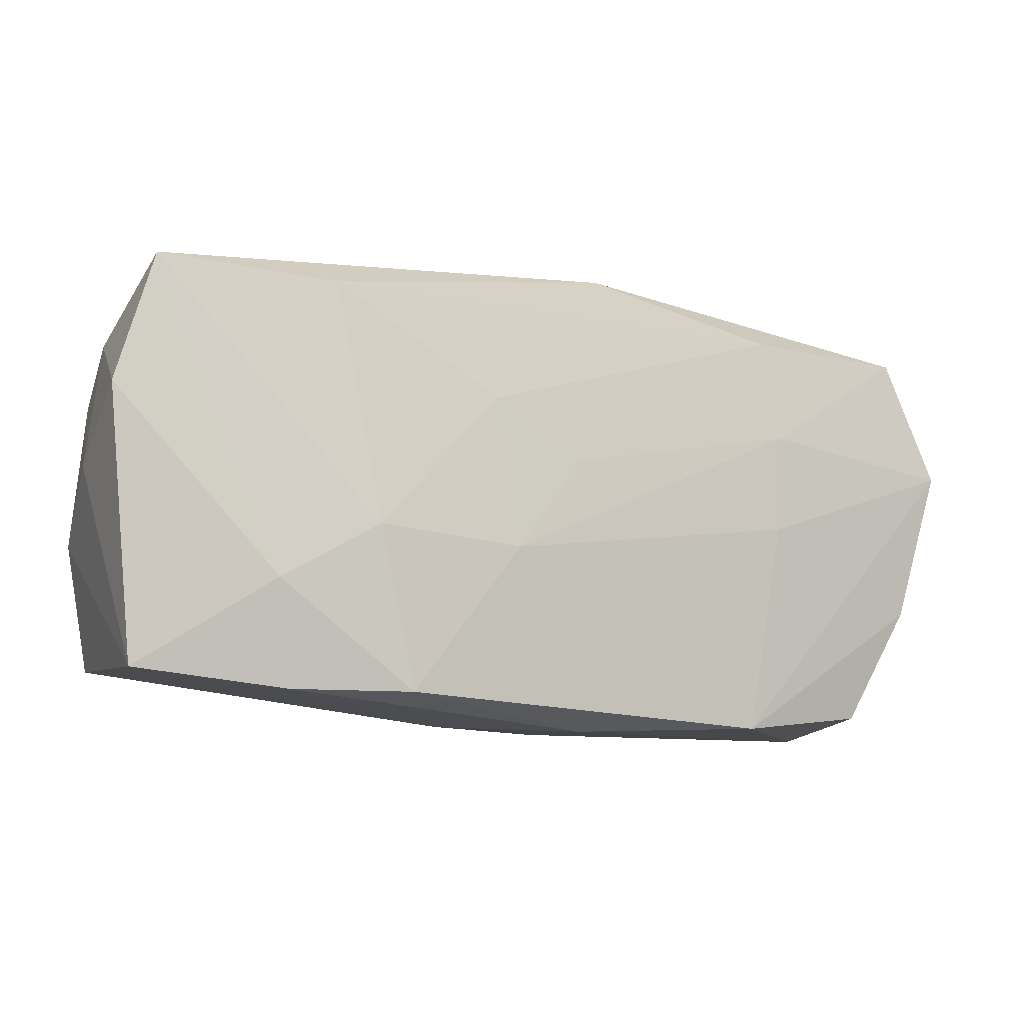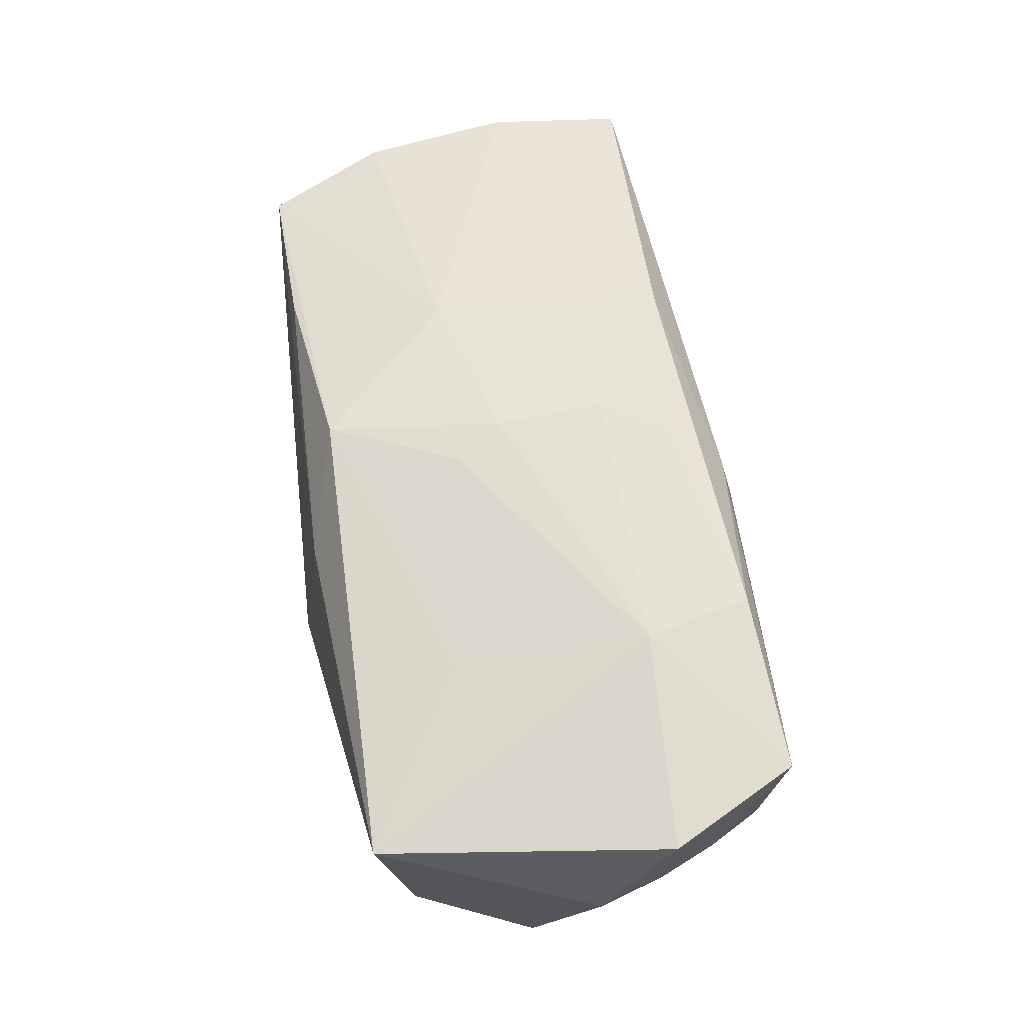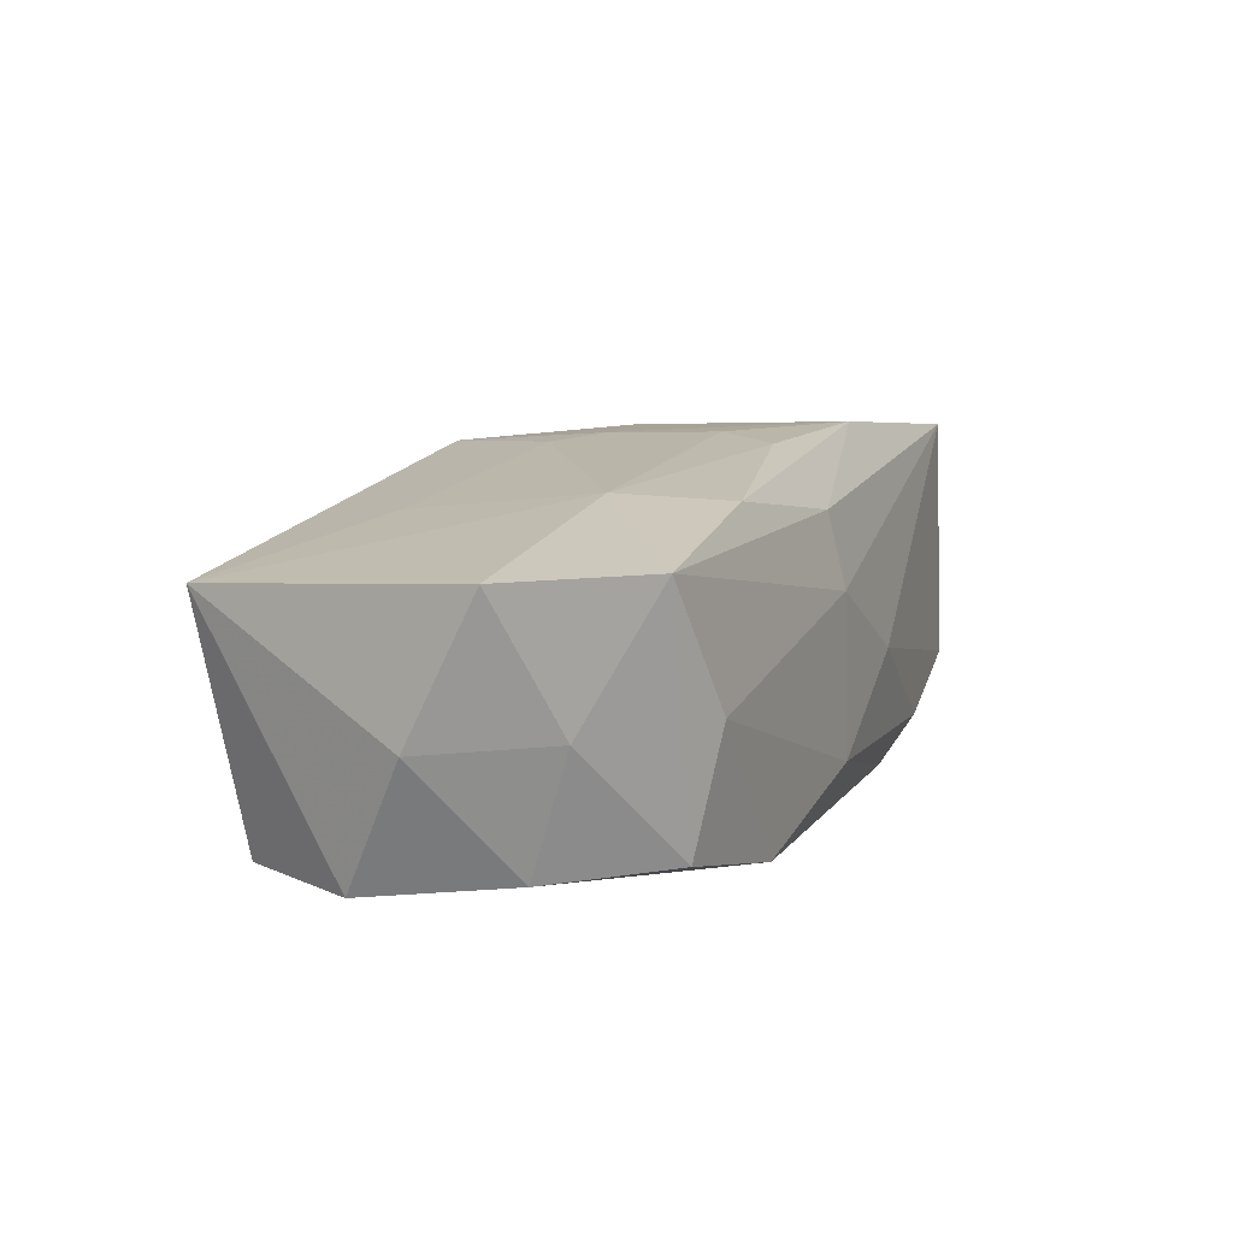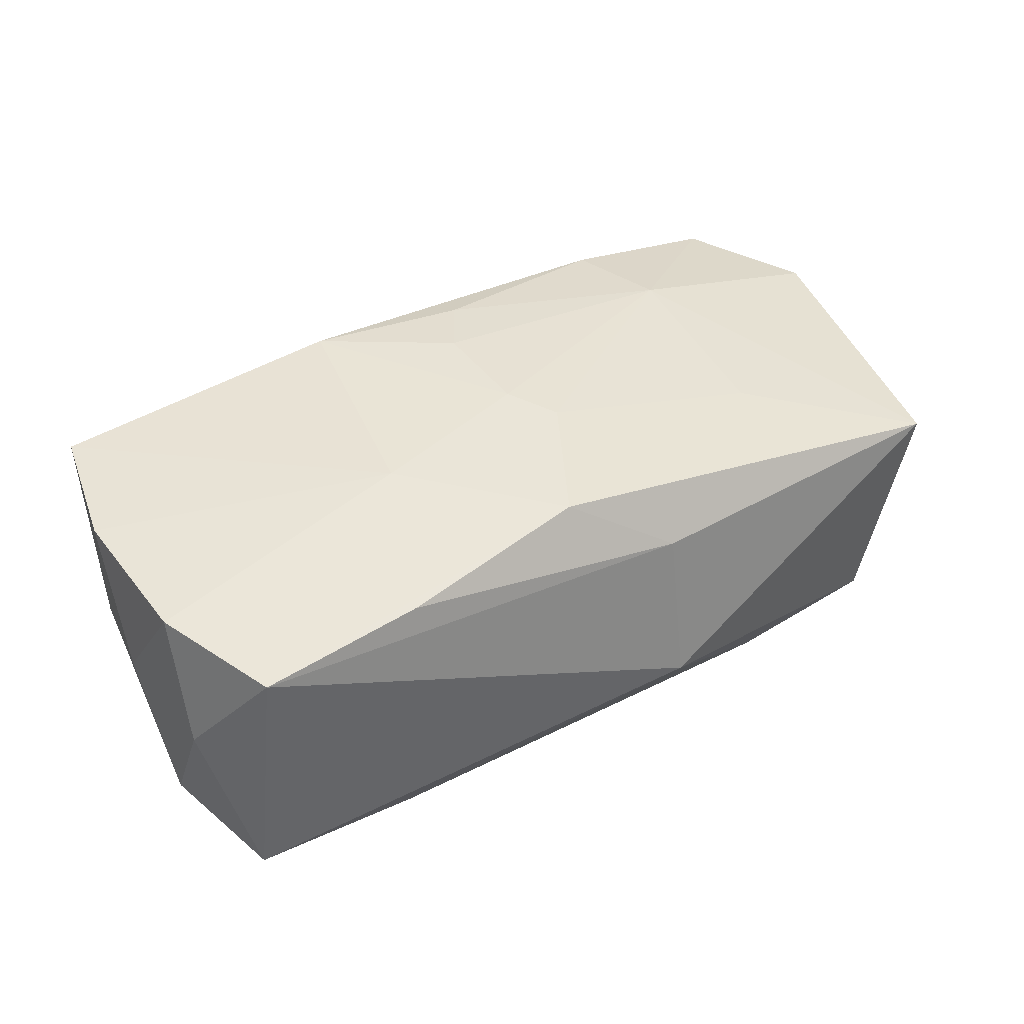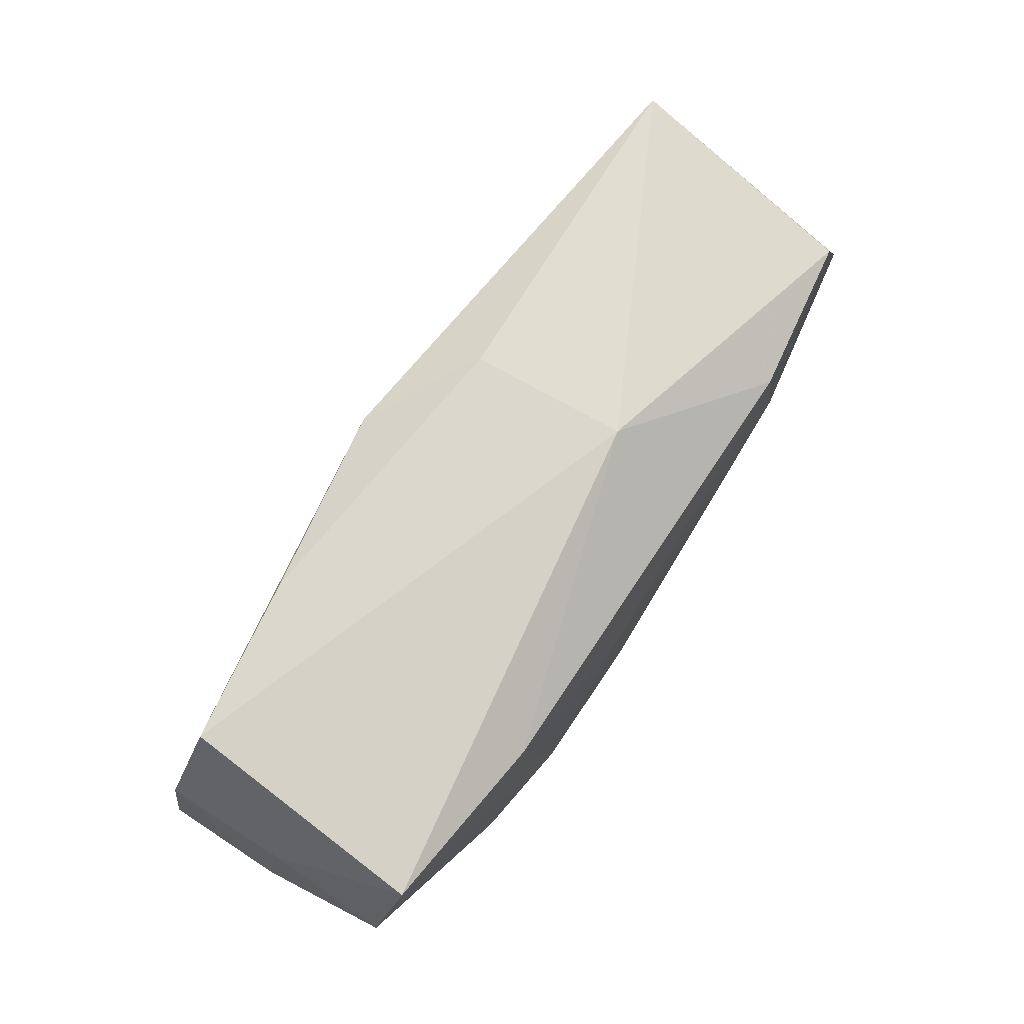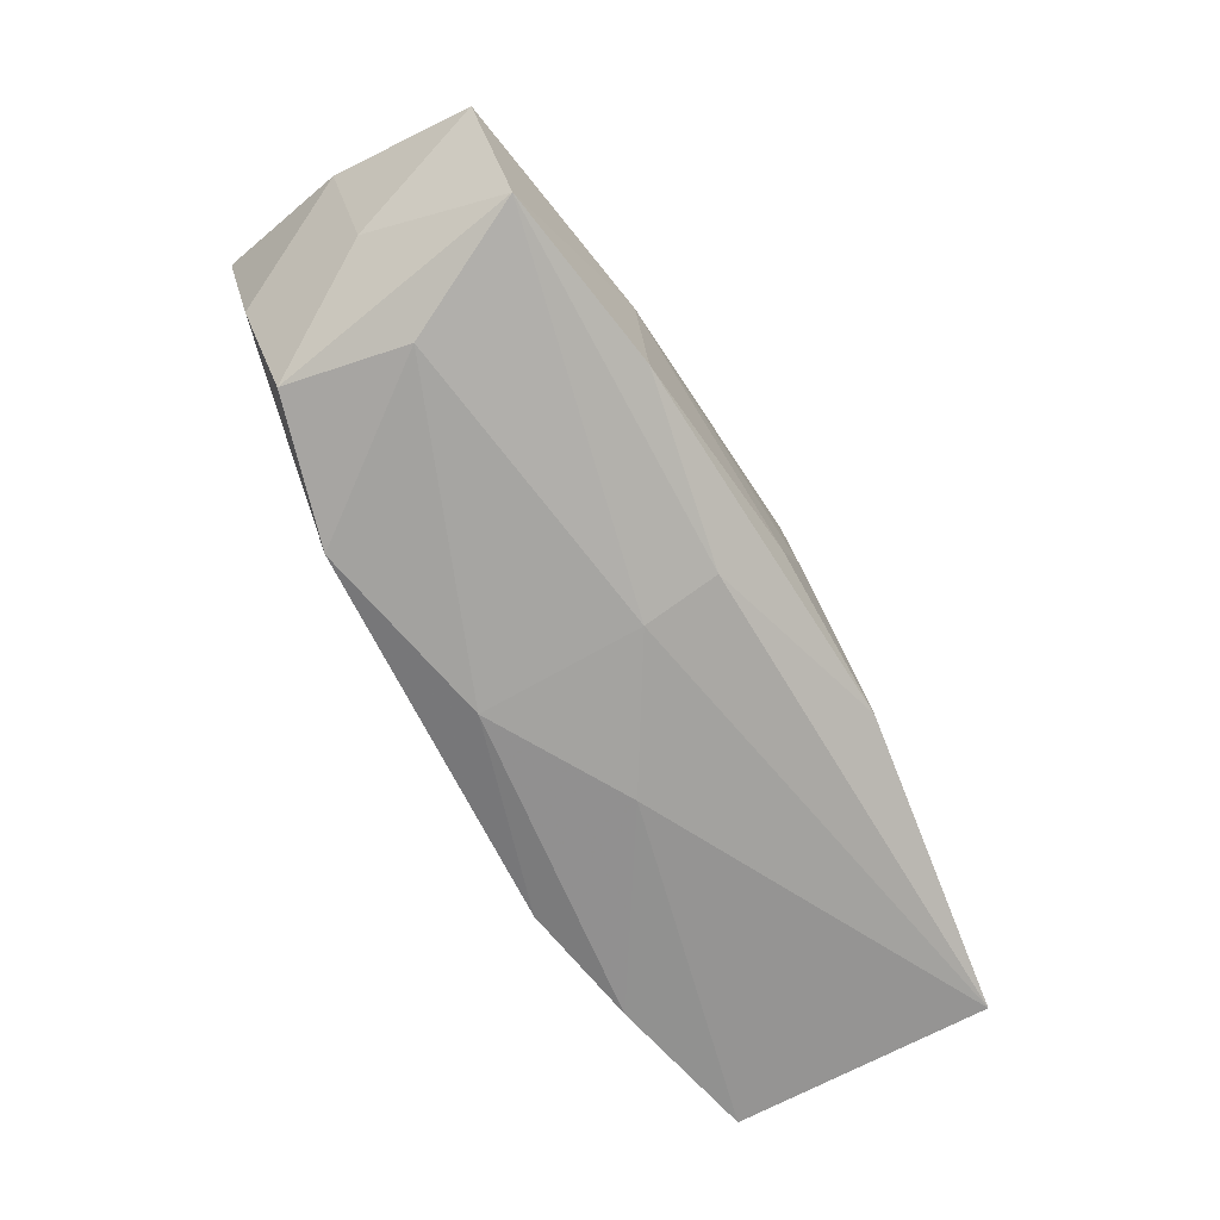
<metadata>
{"format":"obj","ext":"obj","renderer":"f3d","projection":"perspective","resolution":1024,"background":"white","views":[{"elev":-9.8,"azim":162.0,"up":"+Y"},{"elev":60.9,"azim":-97.5,"up":"+Z"},{"elev":12.6,"azim":-65.3,"up":"+Z"},{"elev":37.5,"azim":150.1,"up":"+Z"},{"elev":75.2,"azim":123.2,"up":"+Y"},{"elev":-73.2,"azim":-60.7,"up":"+Y"}]}
</metadata>
<code>
v 0.03328 0.01792 -0.01163
v 0.03739 -0.003064 0.0107
v -0.006041 0.01873 0.007153
v 0.01847 0.01843 0.01009
v 0.03185 0.01907 0.008205
v 0.002898 0.01617 0.01282
v -0.03493 -0.01215 0.0004687
v -0.01862 -0.01689 0.01354
v 0.0003795 0.001504 0.01466
v -0.03397 -0.008725 -0.009565
v 0.02296 -0.00814 -0.01271
v 0.007018 -0.01905 -0.001682
v -0.03659 0.003346 -0.01125
v -0.004093 -0.01781 0.01076
v 0.03626 0.009277 0.009427
v -0.03283 -0.01803 0.01142
v -0.002037 -0.01281 0.01495
v 0.01389 0.00534 0.01338
v -0.003742 -0.01919 0.004841
v -0.03869 -0.002127 -0.0005052
v -0.02046 0.007889 0.0115
v -0.01842 -0.01927 -0.01117
v -0.002361 0.00539 0.01405
v -0.02029 -0.002279 -0.01333
v -0.001808 0.002487 -0.01419
v 0.02164 -0.01684 -0.0108
v 0.01124 -0.01405 0.01503
v 0.03541 -0.01401 0.01182
v -0.0322 0.01342 -0.01155
v -0.02041 0.005628 -0.01386
v -0.006449 0.02057 -0.005849
v -0.03834 -0.007781 0.01091
v -0.03464 0.0162 0.008187
v -0.01904 0.014 -0.01347
v 0.01879 0.01629 -0.01331
v 0.03616 0.01244 -0.0009234
v 0.000893 -0.007501 0.01515
v 0.003425 -0.00502 -0.01419
v -0.02101 -0.008201 0.01388
v 0.03637 0.007405 -0.01047
v 0.03407 -0.01517 -0.008234
v -0.02774 -0.01961 0.001248
v 0.01509 -0.003648 -0.01412
v 0.005335 0.007361 -0.01419
v 0.03738 0.00224 3.52e-05
v 0.01184 -0.01697 -0.01265
v -0.003878 -0.01961 -0.00788
v -0.0294 -0.01802 -0.008303
f 29 33 31
f 31 33 3
f 32 33 20
f 16 39 32
f 32 39 33
f 31 1 35
f 20 33 13
f 33 29 13
f 16 48 42
f 42 19 16
f 5 1 31
f 31 3 5
f 36 1 5
f 33 39 21
f 20 13 10
f 7 48 16
f 16 32 7
f 7 10 48
f 7 32 20
f 20 10 7
f 40 1 36
f 40 11 1
f 22 24 38
f 48 10 22
f 22 13 24
f 22 10 13
f 22 42 48
f 38 24 30
f 30 13 29
f 24 13 30
f 8 39 16
f 9 39 37
f 6 3 33
f 33 21 6
f 43 35 1
f 1 11 43
f 45 40 36
f 11 40 41
f 40 45 41
f 46 22 38
f 38 43 46
f 46 43 11
f 19 42 47
f 42 22 47
f 22 46 47
f 34 30 29
f 34 29 31
f 31 35 34
f 4 5 3
f 3 6 4
f 4 6 5
f 23 39 9
f 9 6 23
f 23 21 39
f 23 6 21
f 35 43 44
f 44 34 35
f 30 34 44
f 44 43 38
f 16 19 14
f 14 8 16
f 39 8 17
f 17 37 39
f 28 14 19
f 11 41 26
f 26 46 11
f 26 47 46
f 38 30 25
f 25 44 38
f 30 44 25
f 9 37 27
f 37 17 27
f 27 17 8
f 8 14 27
f 14 28 27
f 36 5 15
f 15 45 36
f 19 47 12
f 47 26 12
f 12 28 19
f 41 28 12
f 12 26 41
f 18 6 9
f 9 27 18
f 5 6 18
f 18 15 5
f 18 27 28
f 45 15 2
f 2 41 45
f 2 28 41
f 2 18 28
f 15 18 2

</code>
